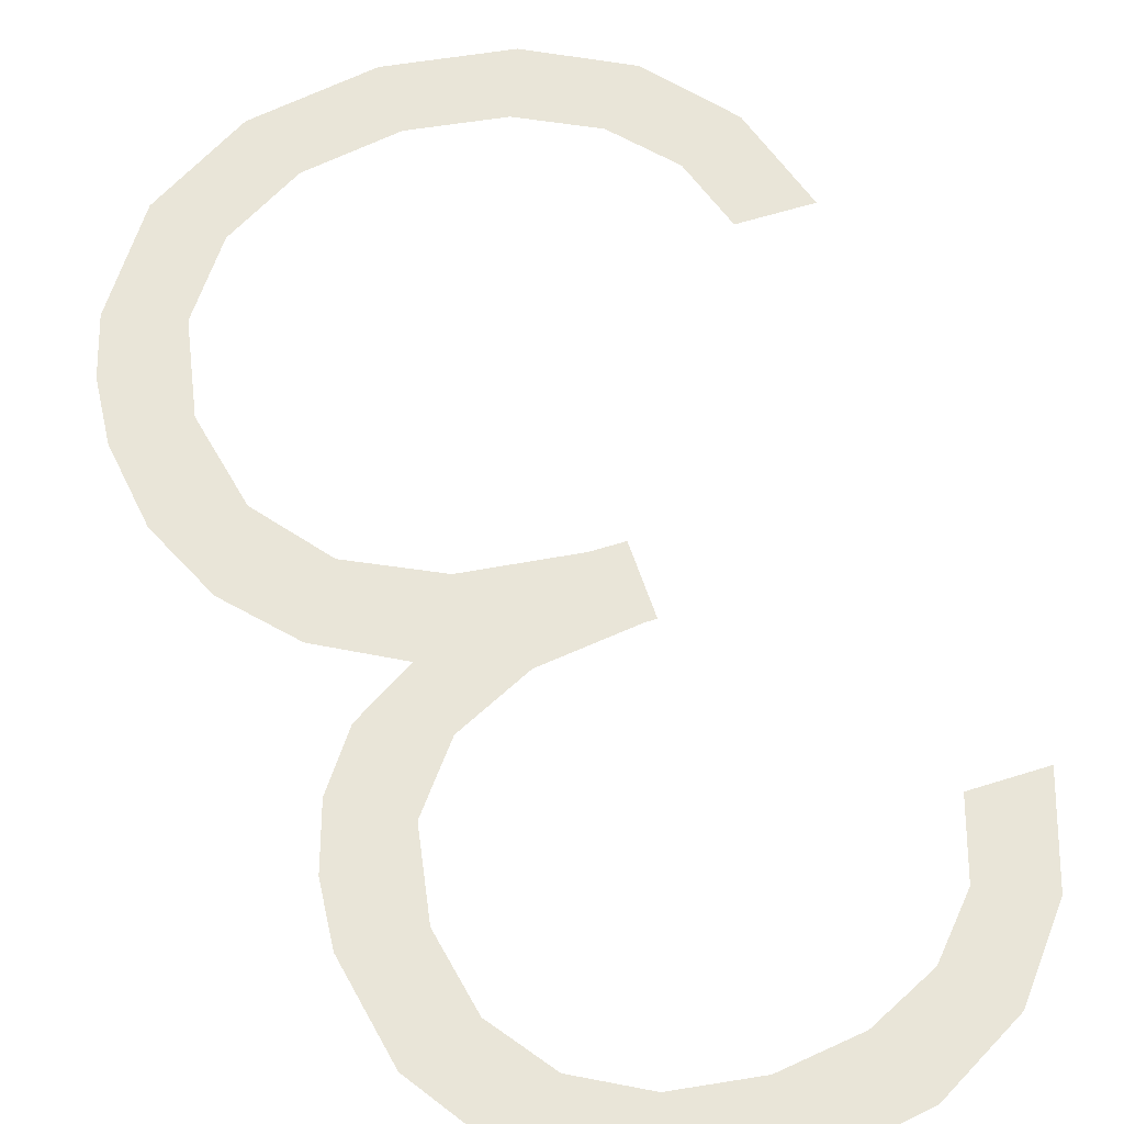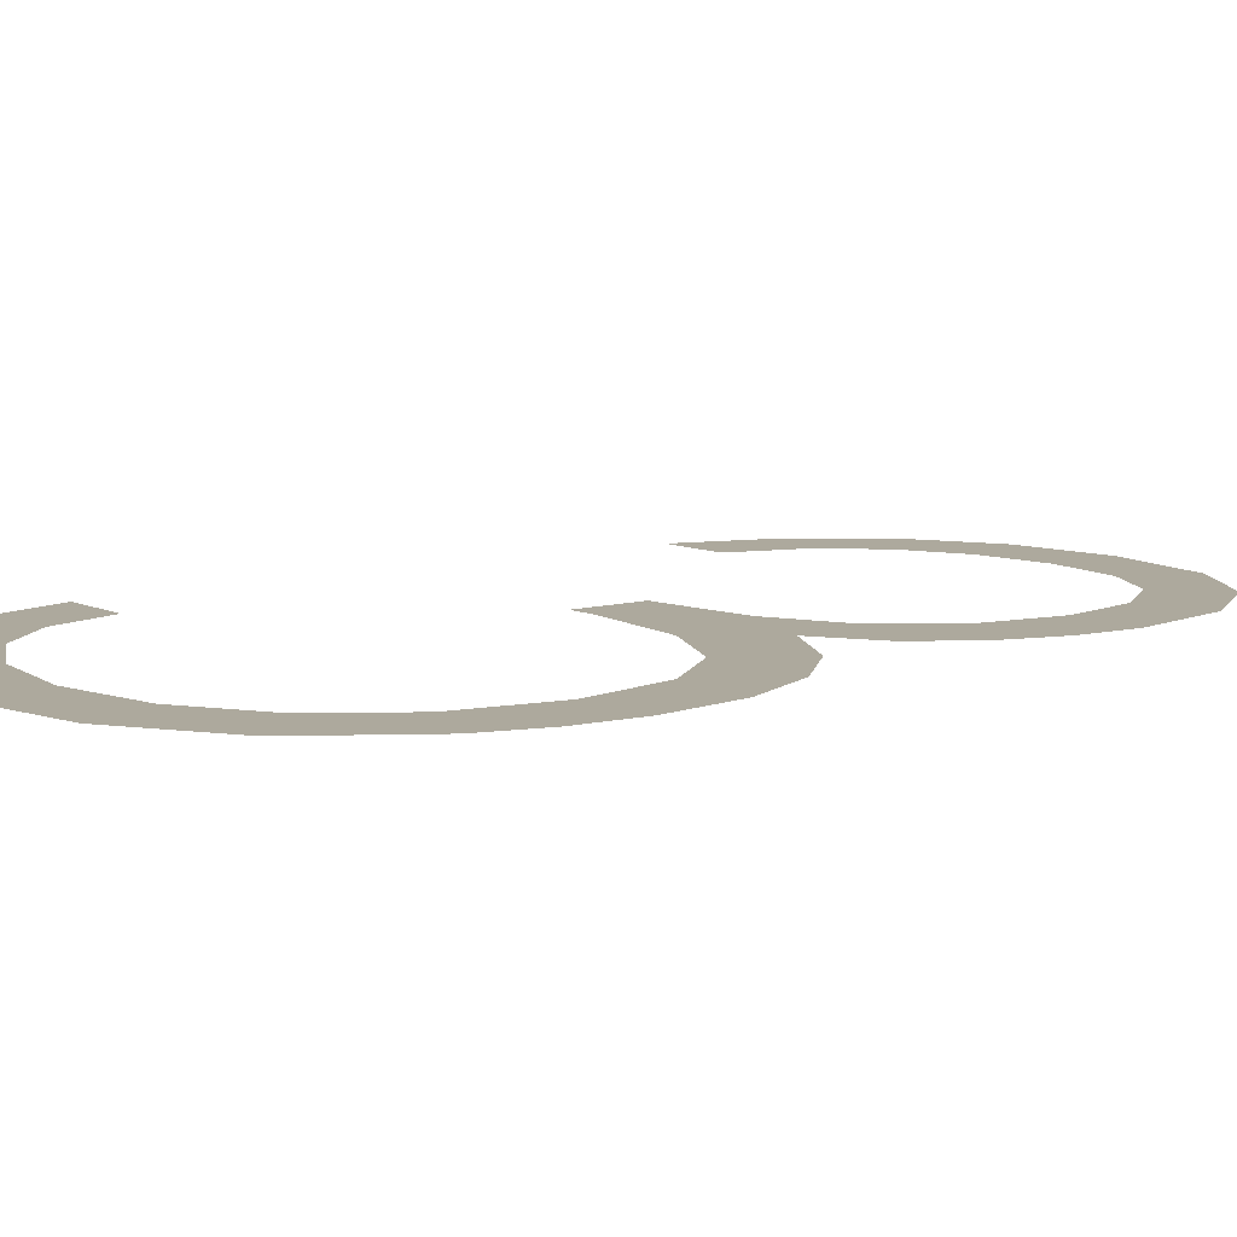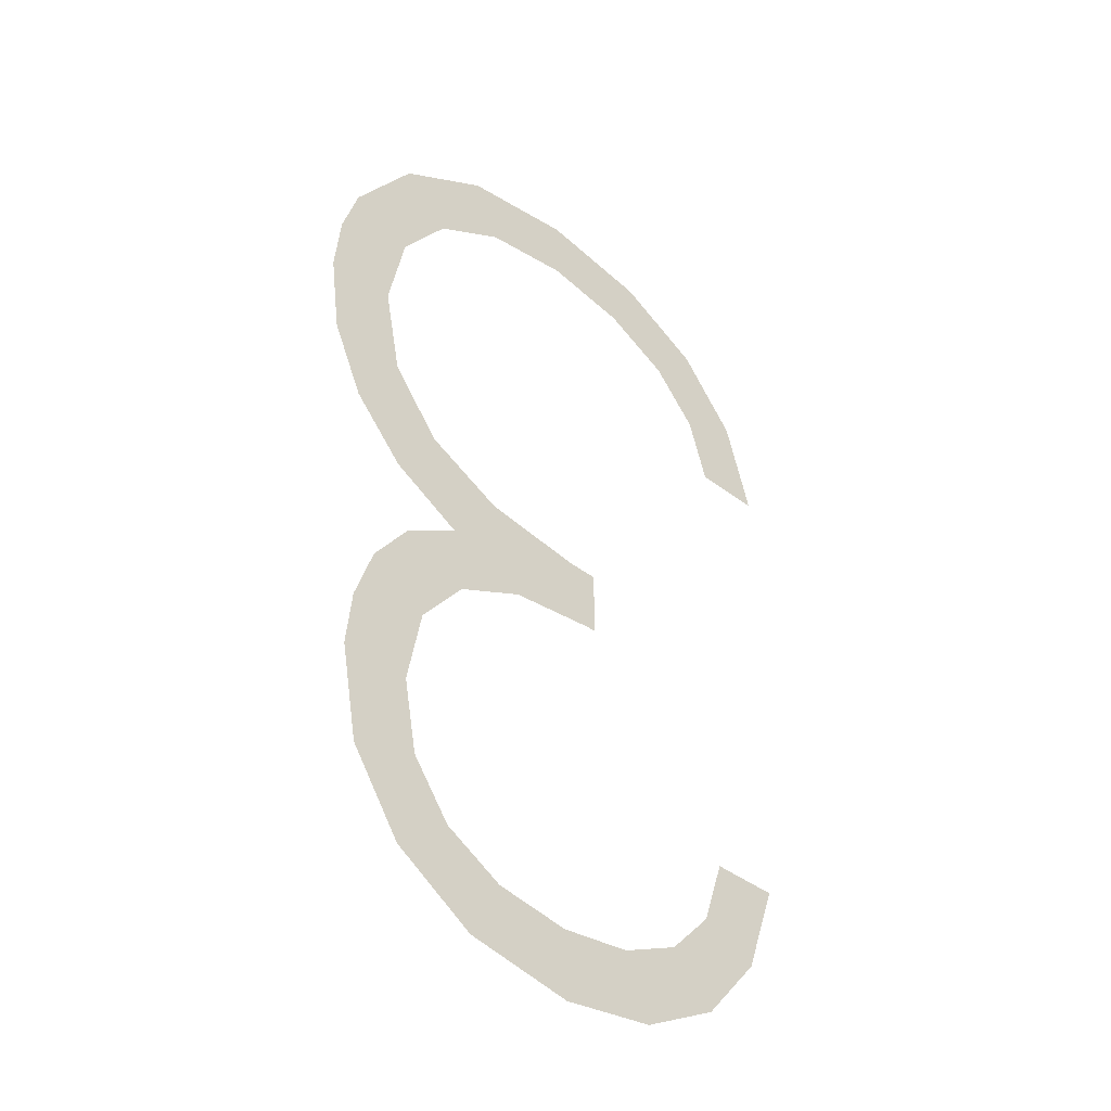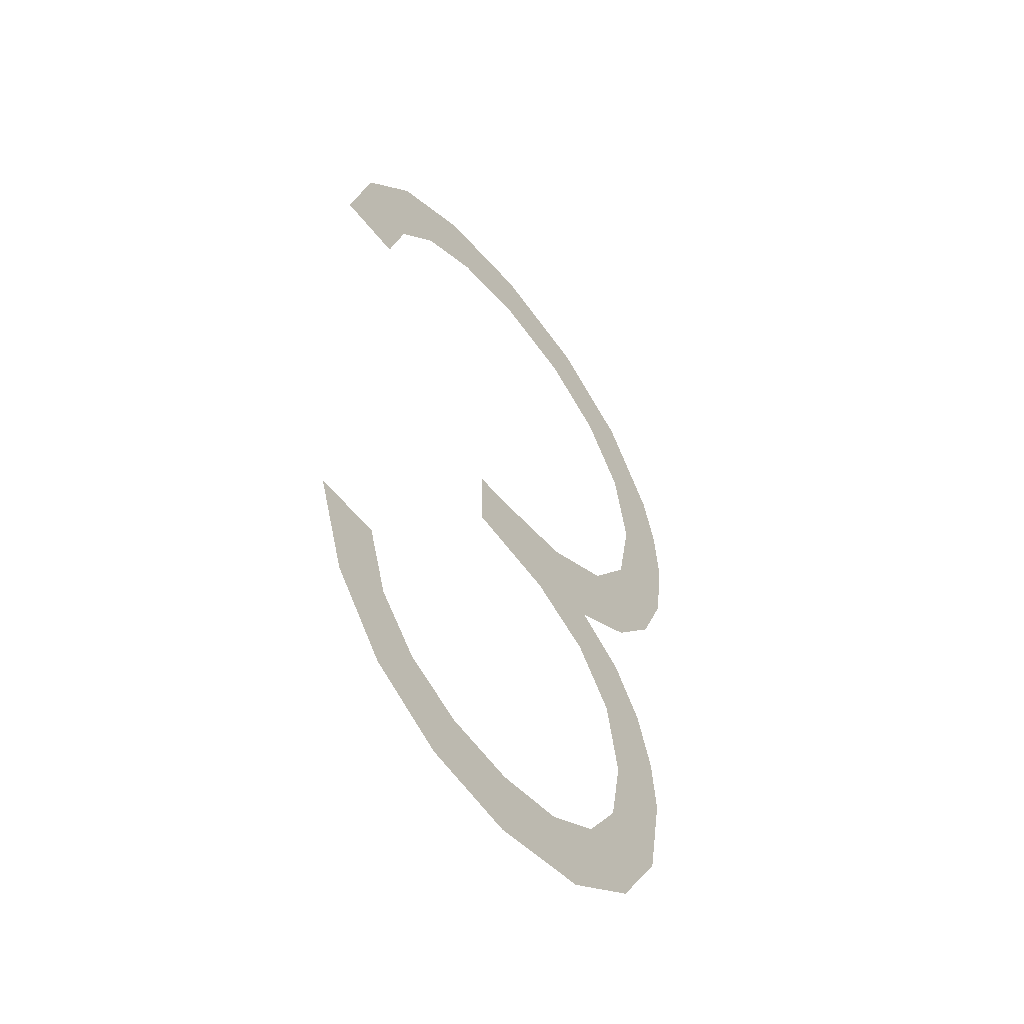
<metadata>
{"format":"obj","ext":"obj","renderer":"f3d","projection":"perspective","resolution":1024,"background":"white","views":[{"elev":59.7,"azim":162.0,"up":"+Y"},{"elev":8.8,"azim":51.9,"up":"+Y"},{"elev":-41.7,"azim":137.3,"up":"+Z"},{"elev":-54.7,"azim":-52.8,"up":"+Z"}]}
</metadata>
<code>
o mesh121/mesh121-geometry#mesh121-geometry
v -0.3852 -0.1557 -0.005638
v -0.3843 -0.1557 -0.003283
v -0.386 -0.1557 -0.003283
v -0.3837 -0.1557 -0.007402
v -0.3837 -0.1557 -0.00499
v -0.3818 -0.1557 -0.008499
v -0.3826 -0.1557 -0.006197
v -0.3811 -0.1557 -0.006915
v -0.3794 -0.1557 -0.008875
v -0.3793 -0.1557 -0.007154
v -0.3767 -0.1557 -0.008402
v -0.3774 -0.1557 -0.006875
v -0.376 -0.1557 -0.006047
v -0.3747 -0.1557 -0.007111
v -0.375 -0.1557 -0.004691
v -0.3746 -0.1557 -0.002852
v -0.3734 -0.1557 -0.005186
v -0.3745 -0.1557 0.001321
v -0.3736 -0.1557 8.4e-05
v -0.375 -0.1557 -0.000863
v -0.3731 -0.1557 -0.001347
v -0.3758 -0.1557 0.002181
v -0.3729 -0.1557 -0.002788
v -0.3761 -0.1557 0.000546
v -0.377 -0.1557 0.003708
v -0.3778 -0.1557 0.001385
v -0.3751 -0.1557 0.004676
v -0.3796 -0.1557 0.003386
v -0.3741 -0.1557 0.003171
v -0.3801 -0.1557 0.001665
v -0.3739 -0.1557 0.006279
v -0.3803 -0.1557 0.003386
v -0.3728 -0.1557 0.004612
v -0.3803 -0.1557 0.001665
v -0.3734 -0.1557 0.008484
v -0.3723 -0.1557 0.01131
v -0.3738 -0.1557 0.01357
v -0.372 -0.1557 0.006397
v -0.3739 -0.1557 0.01067
v -0.3719 -0.1557 0.009922
v -0.375 -0.1557 0.01235
v -0.3717 -0.1557 0.008398
v -0.3762 -0.1557 0.01502
v -0.3768 -0.1557 0.01343
v -0.3791 -0.1557 0.01554
v -0.3791 -0.1557 0.01382
v -0.3812 -0.1557 0.0135
v -0.3819 -0.1557 0.01512
v -0.3829 -0.1557 0.01261
v -0.3841 -0.1557 0.01127
v -0.3841 -0.1557 0.01393
v -0.3846 -0.1557 0.009581
v -0.3856 -0.1557 0.01205
v -0.3863 -0.1557 0.009581
f 1 2 3
f 2 1 4
f 3 2 1
f 4 1 2
f 2 4 5
f 5 4 2
f 5 4 6
f 6 4 5
f 5 6 7
f 7 6 5
f 7 6 8
f 8 6 7
f 8 6 9
f 9 6 8
f 8 9 10
f 10 9 8
f 10 9 11
f 11 9 10
f 10 11 12
f 12 11 10
f 12 11 13
f 13 11 12
f 13 11 14
f 14 11 13
f 13 14 15
f 15 14 13
f 15 14 16
f 16 14 15
f 16 14 17
f 17 14 16
f 16 17 18
f 18 17 16
f 18 17 19
f 19 17 18
f 18 20 16
f 16 20 18
f 19 17 21
f 21 17 19
f 22 20 18
f 18 20 22
f 21 17 23
f 23 17 21
f 20 22 24
f 24 22 20
f 25 24 22
f 22 24 25
f 25 26 24
f 24 26 25
f 25 22 27
f 27 22 25
f 28 26 25
f 25 26 28
f 27 22 29
f 29 22 27
f 28 30 26
f 26 30 28
f 27 29 31
f 31 29 27
f 32 30 28
f 28 30 32
f 31 29 33
f 33 29 31
f 30 32 34
f 34 32 30
f 31 33 35
f 35 33 31
f 36 35 33
f 33 35 36
f 37 35 36
f 36 35 37
f 36 33 38
f 38 33 36
f 37 39 35
f 35 39 37
f 36 38 40
f 40 38 36
f 37 41 39
f 39 41 37
f 40 38 42
f 42 38 40
f 43 41 37
f 37 41 43
f 43 44 41
f 41 44 43
f 45 44 43
f 43 44 45
f 45 46 44
f 44 46 45
f 45 47 46
f 46 47 45
f 48 47 45
f 45 47 48
f 48 49 47
f 47 49 48
f 48 50 49
f 49 50 48
f 51 50 48
f 48 50 51
f 51 52 50
f 50 52 51
f 53 52 51
f 51 52 53
f 52 53 54
f 54 53 52

</code>
